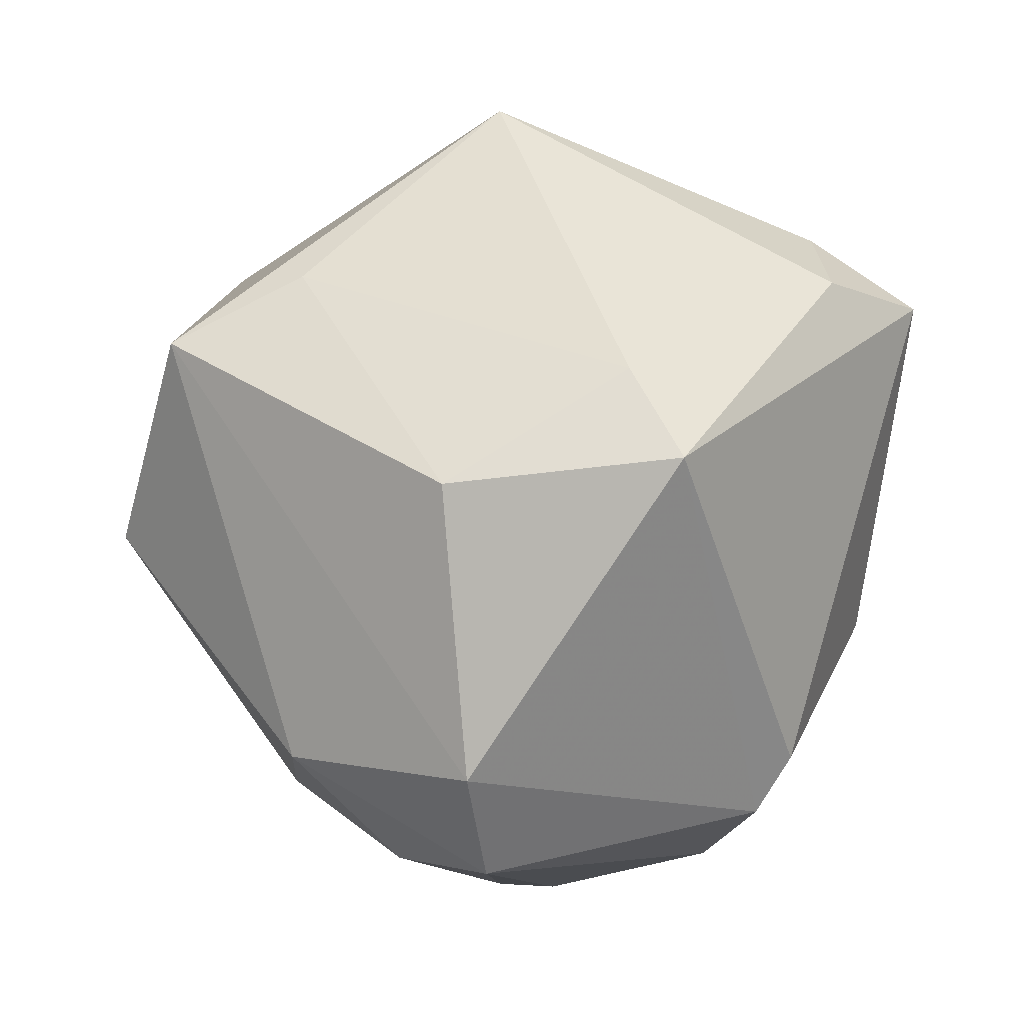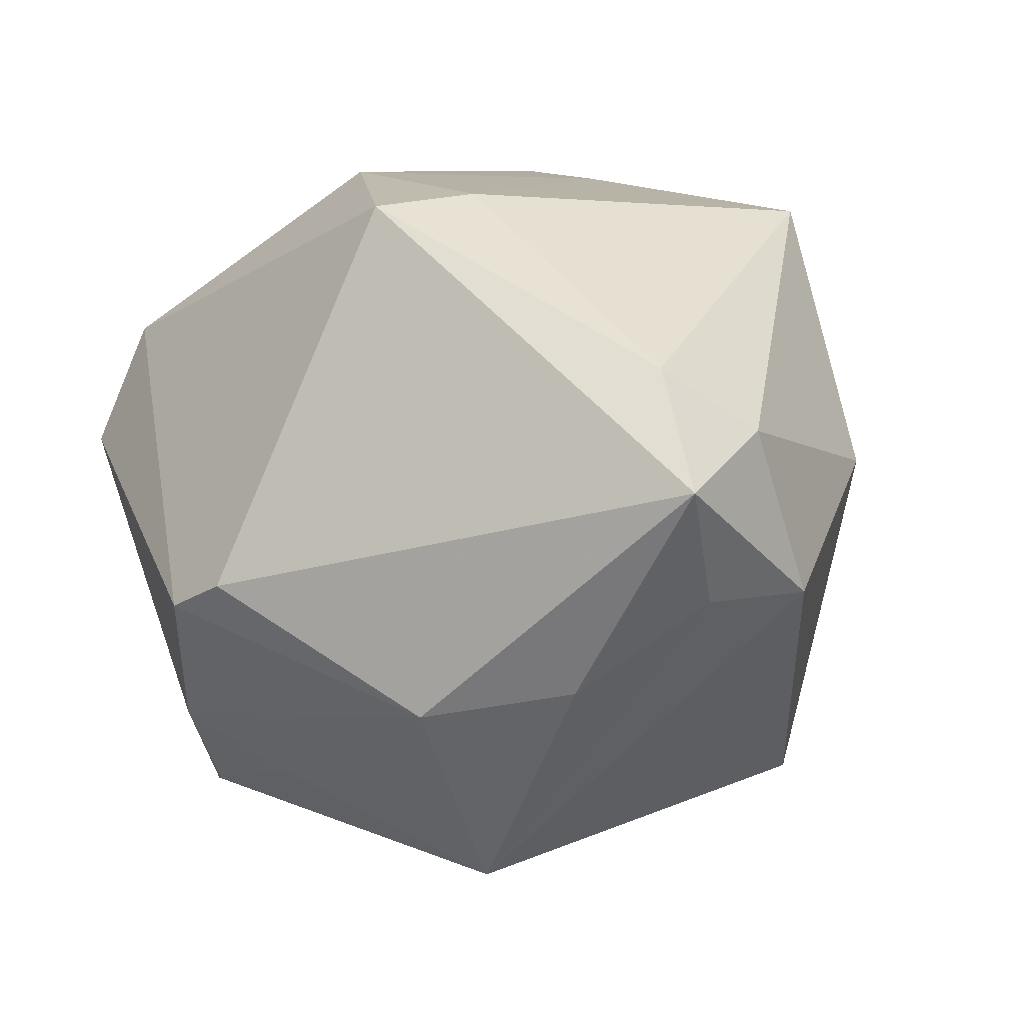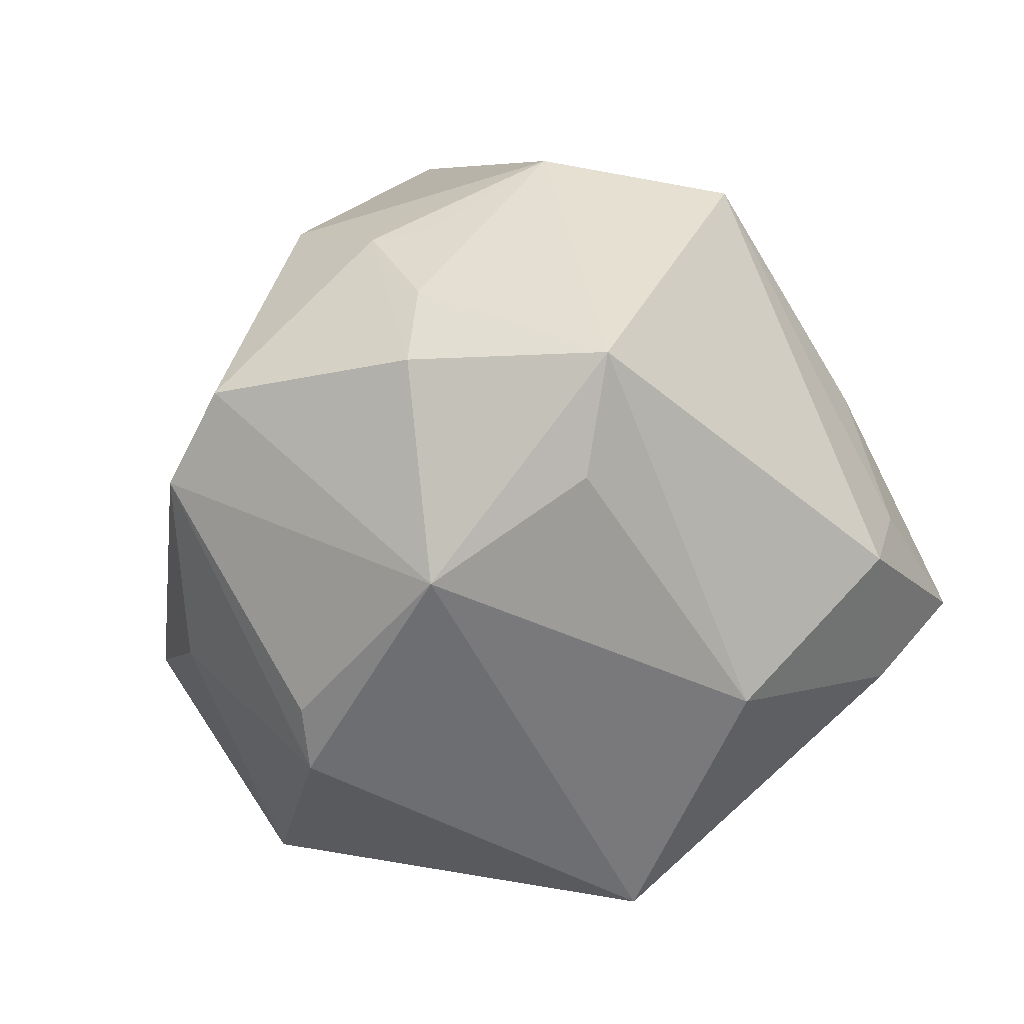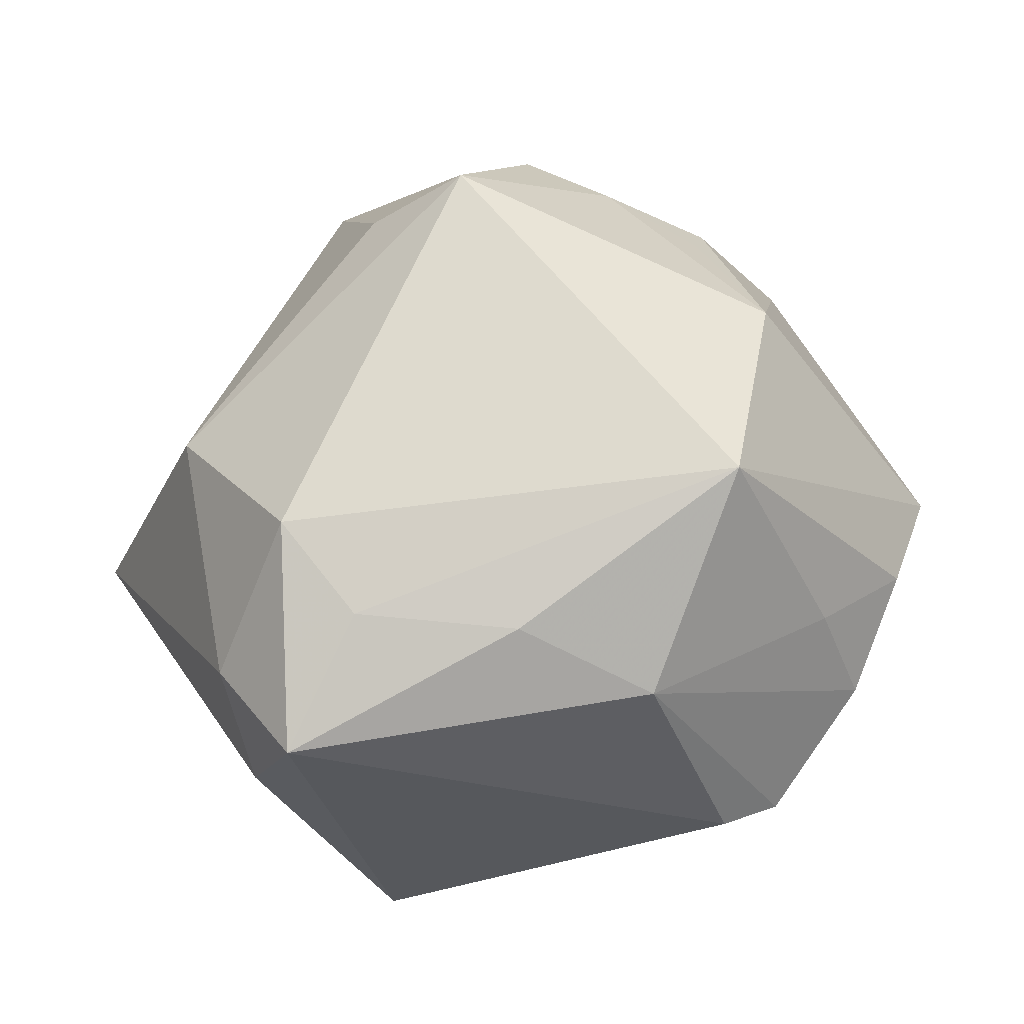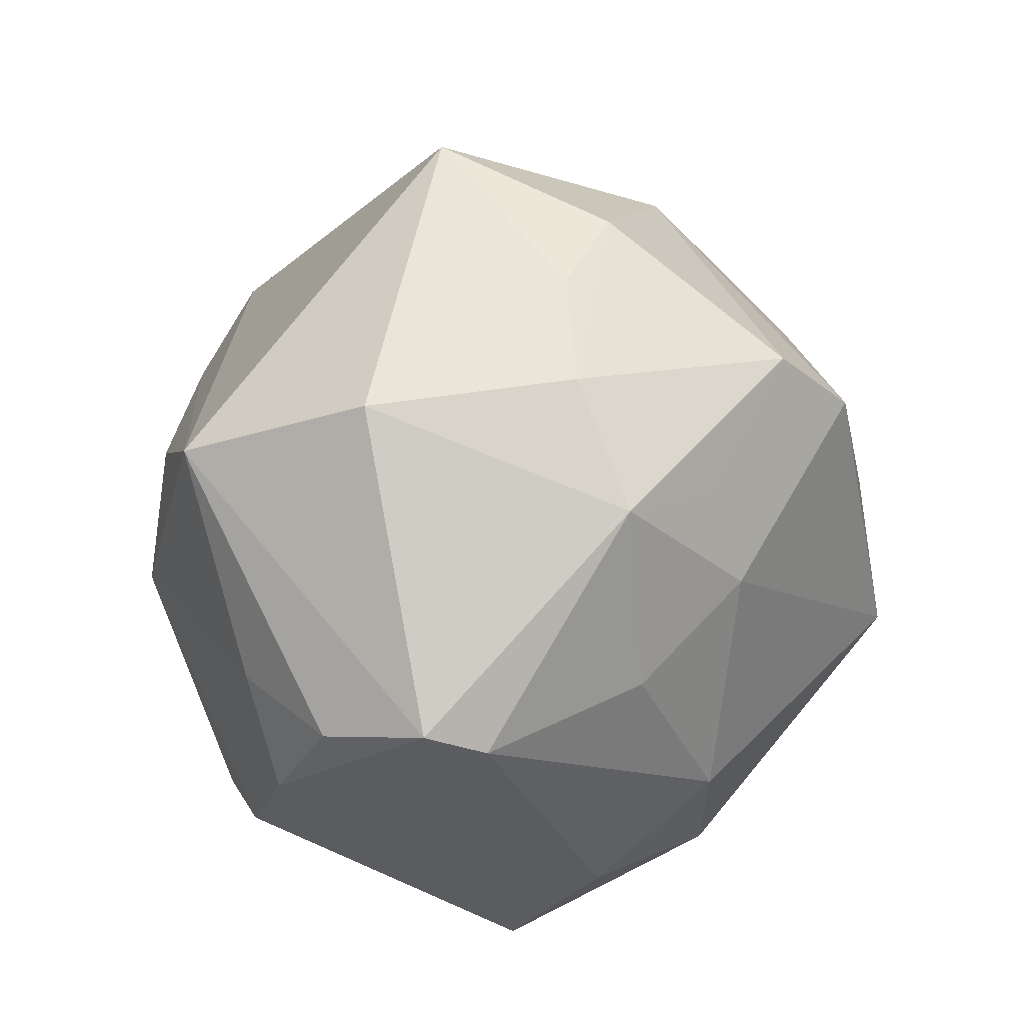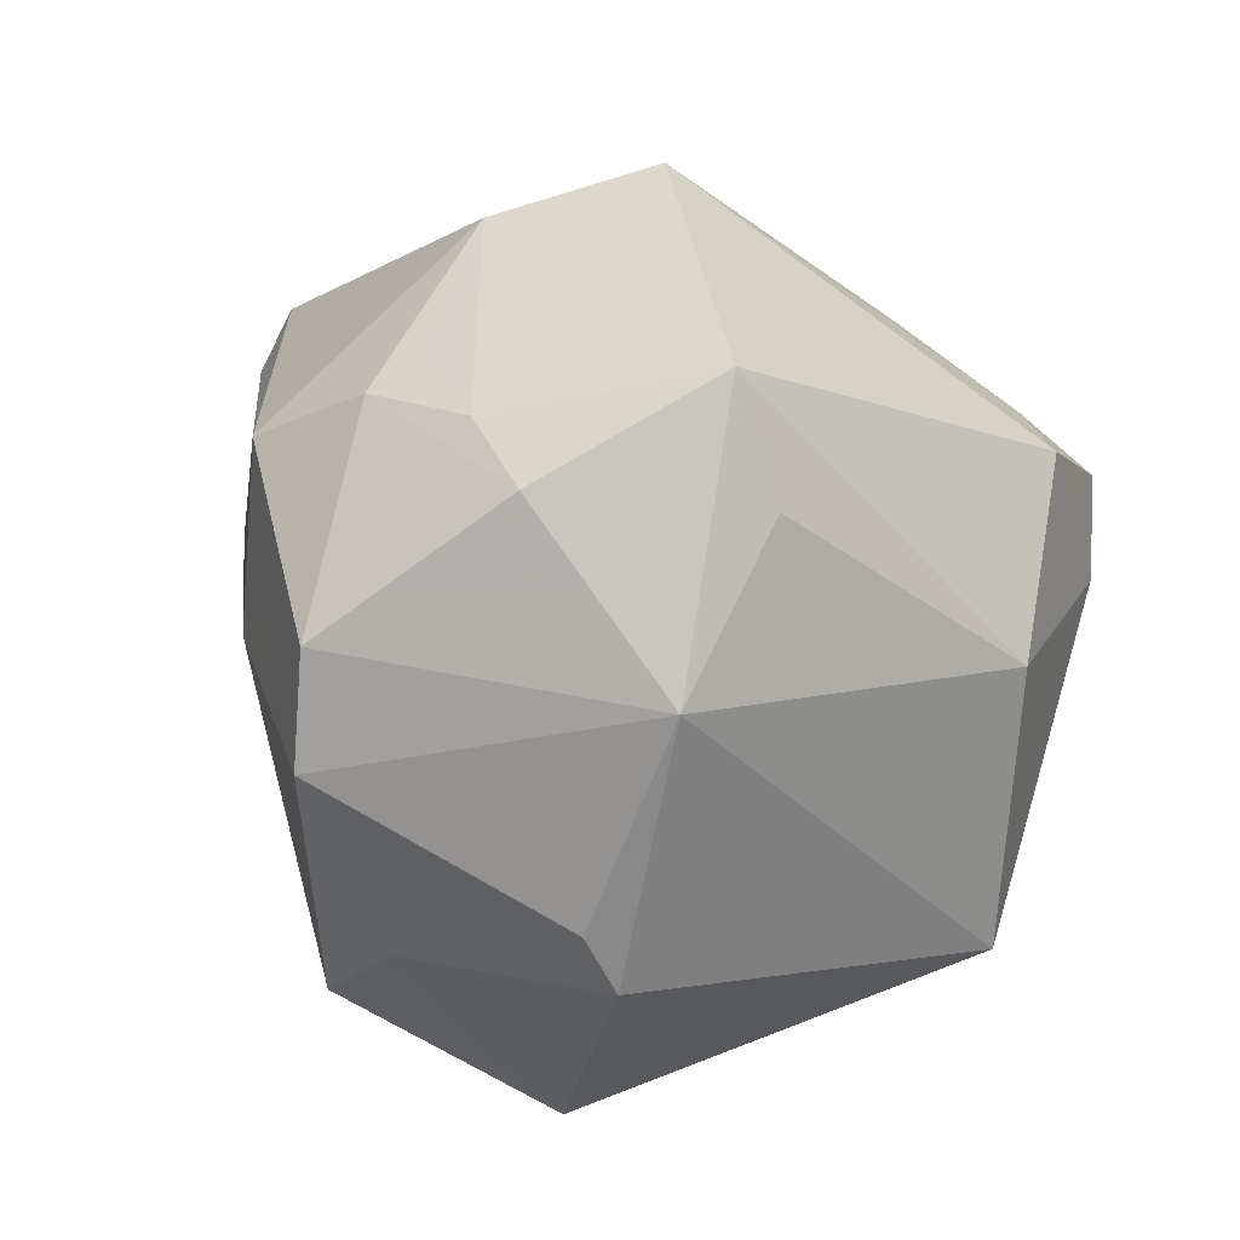
<metadata>
{"format":"obj","ext":"obj","renderer":"f3d","projection":"perspective","resolution":1024,"background":"white","views":[{"elev":-77.9,"azim":-94.3,"up":"+Z"},{"elev":-64.9,"azim":-141.0,"up":"+Y"},{"elev":64.3,"azim":-112.9,"up":"+Z"},{"elev":24.2,"azim":-6.6,"up":"+Z"},{"elev":32.0,"azim":90.5,"up":"+Z"},{"elev":64.0,"azim":-144.7,"up":"+Z"}]}
</metadata>
<code>
v -0.02176 0.03869 0.01836
v -0.01769 -0.0003448 0.04412
v -0.01809 -0.01667 -0.04535
v 0.0101 0.04344 0.02539
v -0.02668 -0.01002 -0.03759
v 0.01326 0.008262 0.04391
v -0.02056 0.02055 0.0379
v -0.03216 0.02971 -0.01932
v 0.003976 0.05097 -0.01124
v 0.015 0.03477 0.03432
v -0.03133 -0.03508 0.01942
v 0.03844 0.01282 -0.02795
v -0.03568 -0.03558 -0.01426
v 0.04072 -0.02667 -0.01167
v -0.03192 -0.04775 -0.004202
v 0.02999 -0.03131 -0.02533
v 0.024 0.003062 0.03848
v 0.02852 0.02561 0.02353
v 0.03998 0.01754 0.003399
v -0.02311 0.04502 -0.02195
v 0.03524 -0.03053 0.0007951
v -0.007385 -0.007288 0.05213
v -0.05315 0.007152 -0.005967
v 0.0294 0.02977 0.01129
v 0.02951 -0.01535 0.03565
v 0.02266 -0.03498 -0.02519
v 0.0331 0.02689 -0.01665
v -0.04229 -0.01154 0.01977
v -0.02698 0.03997 0.01259
v -0.01272 0.01061 -0.04411
v 0.04701 -0.02032 0.0006649
v 0.0355 0.002043 -0.03955
v 0.003394 0.0135 0.04702
v -0.02472 0.01479 0.03425
v -0.003662 0.04812 0.005444
v -0.004611 -0.04476 0.008791
v -0.02344 -0.04189 0.0104
v 0.02171 0.005228 -0.04676
v 0.025 0.02659 -0.03204
v 0.03718 0.01567 0.02613
v 0.05308 -0.008087 0.005098
v 0.05215 -0.000757 0.002215
v 0.02601 0.00947 0.03743
v 0.02204 -0.03808 0.025
v 0.01133 -0.04528 -0.0004353
v -0.03934 -0.03414 -0.0004249
f 39 20 9
f 9 27 39
f 4 24 9
f 9 24 27
f 3 5 30
f 4 7 10
f 22 7 2
f 1 7 4
f 39 27 12
f 12 32 39
f 27 24 19
f 3 30 38
f 38 16 3
f 32 16 38
f 39 32 38
f 38 20 39
f 38 30 20
f 8 5 23
f 8 30 5
f 23 20 8
f 20 30 8
f 6 17 43
f 33 7 22
f 33 10 7
f 22 6 33
f 43 10 33
f 33 6 43
f 18 24 4
f 4 10 18
f 29 1 4
f 29 20 23
f 23 7 29
f 7 1 29
f 41 32 42
f 32 12 42
f 42 12 27
f 27 19 42
f 14 32 41
f 14 16 32
f 45 16 14
f 45 44 36
f 36 15 45
f 23 5 13
f 13 5 3
f 3 15 13
f 26 16 45
f 45 15 26
f 3 16 26
f 26 15 3
f 22 44 25
f 43 17 25
f 25 44 41
f 25 6 22
f 17 6 25
f 40 10 43
f 40 18 10
f 24 18 40
f 43 25 40
f 40 19 24
f 40 25 41
f 41 42 40
f 40 42 19
f 34 7 23
f 35 9 20
f 20 29 35
f 4 9 35
f 35 29 4
f 41 44 31
f 31 14 41
f 21 44 45
f 45 14 21
f 21 31 44
f 14 31 21
f 15 36 37
f 37 36 44
f 22 2 28
f 28 34 23
f 28 2 7
f 7 34 28
f 15 37 11
f 22 28 11
f 11 44 22
f 11 37 44
f 46 28 23
f 23 13 46
f 46 13 15
f 15 11 46
f 46 11 28

</code>
